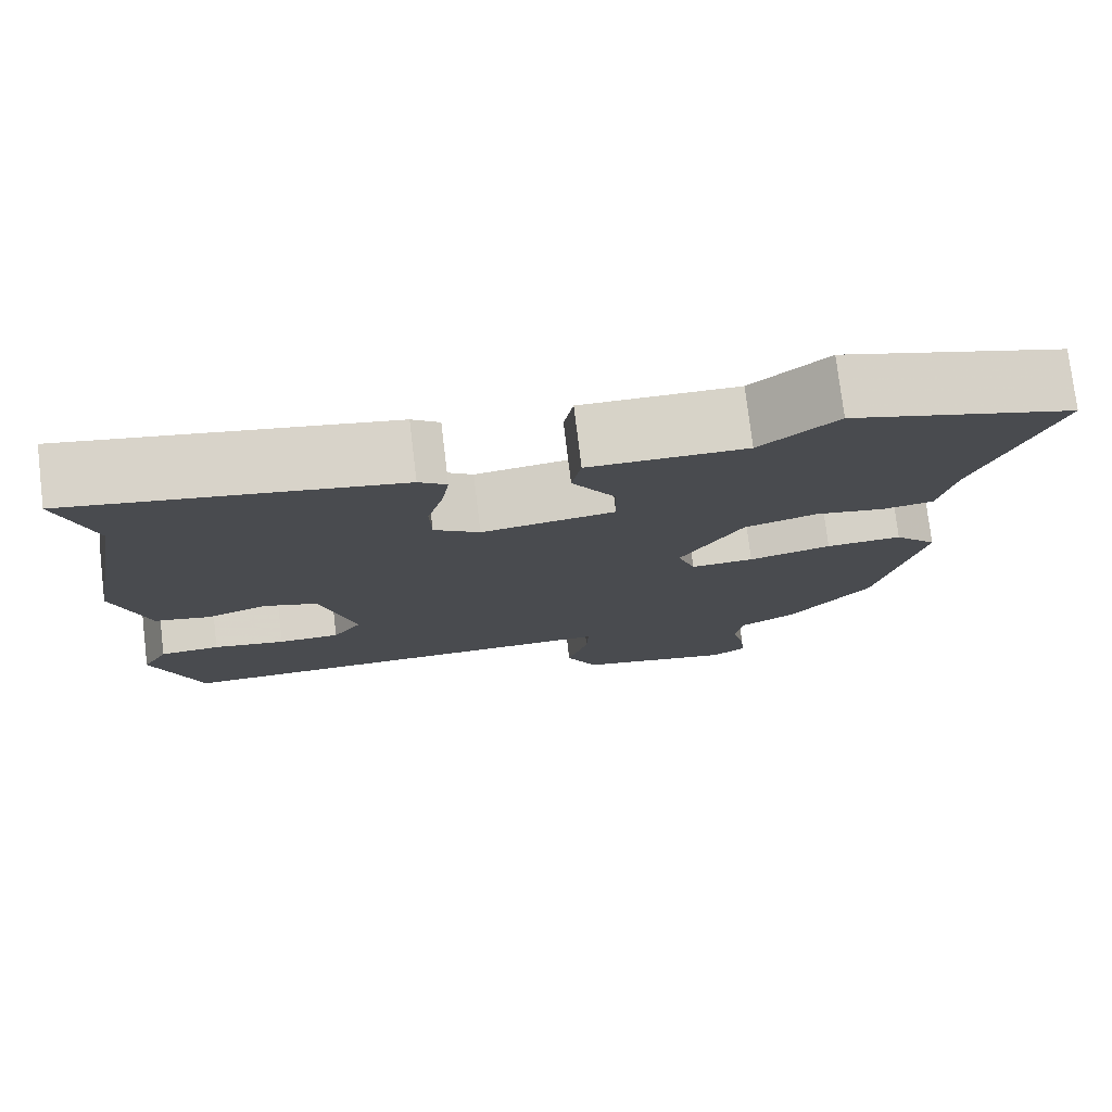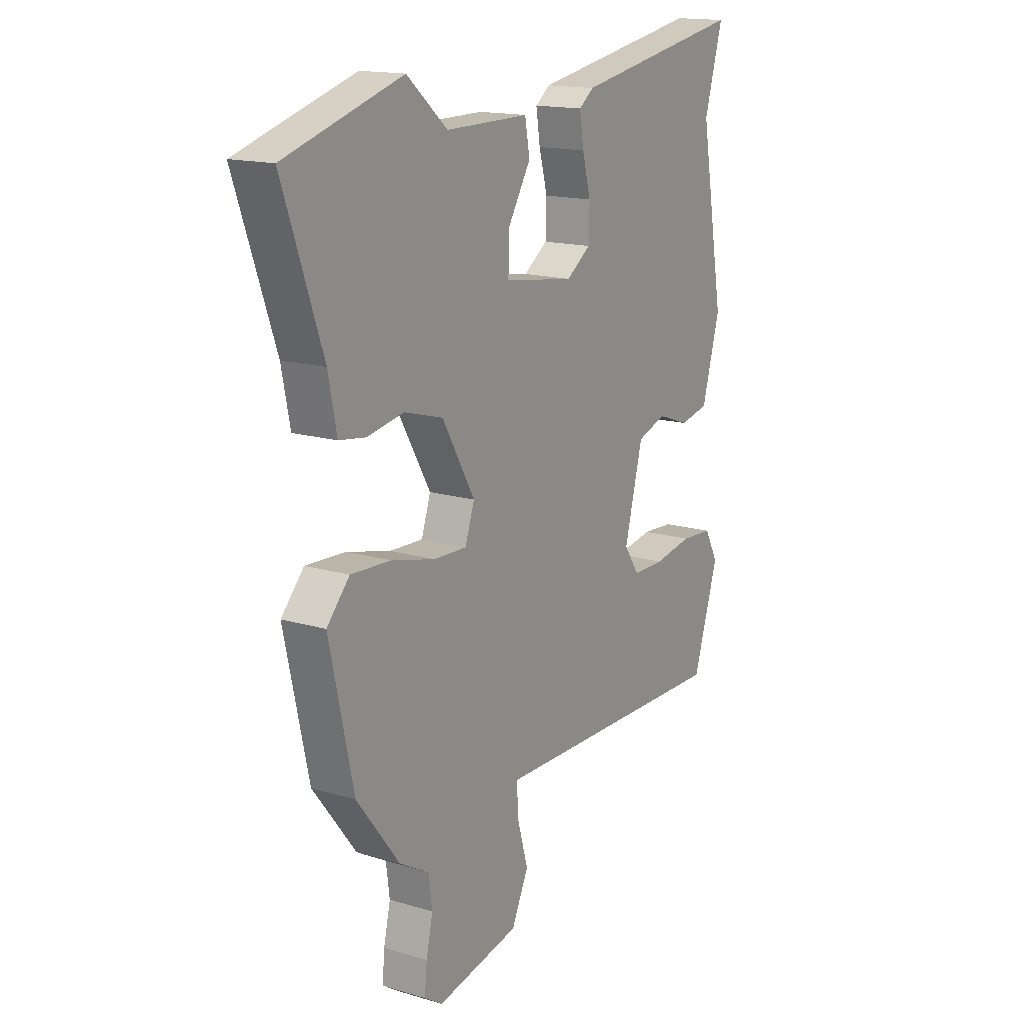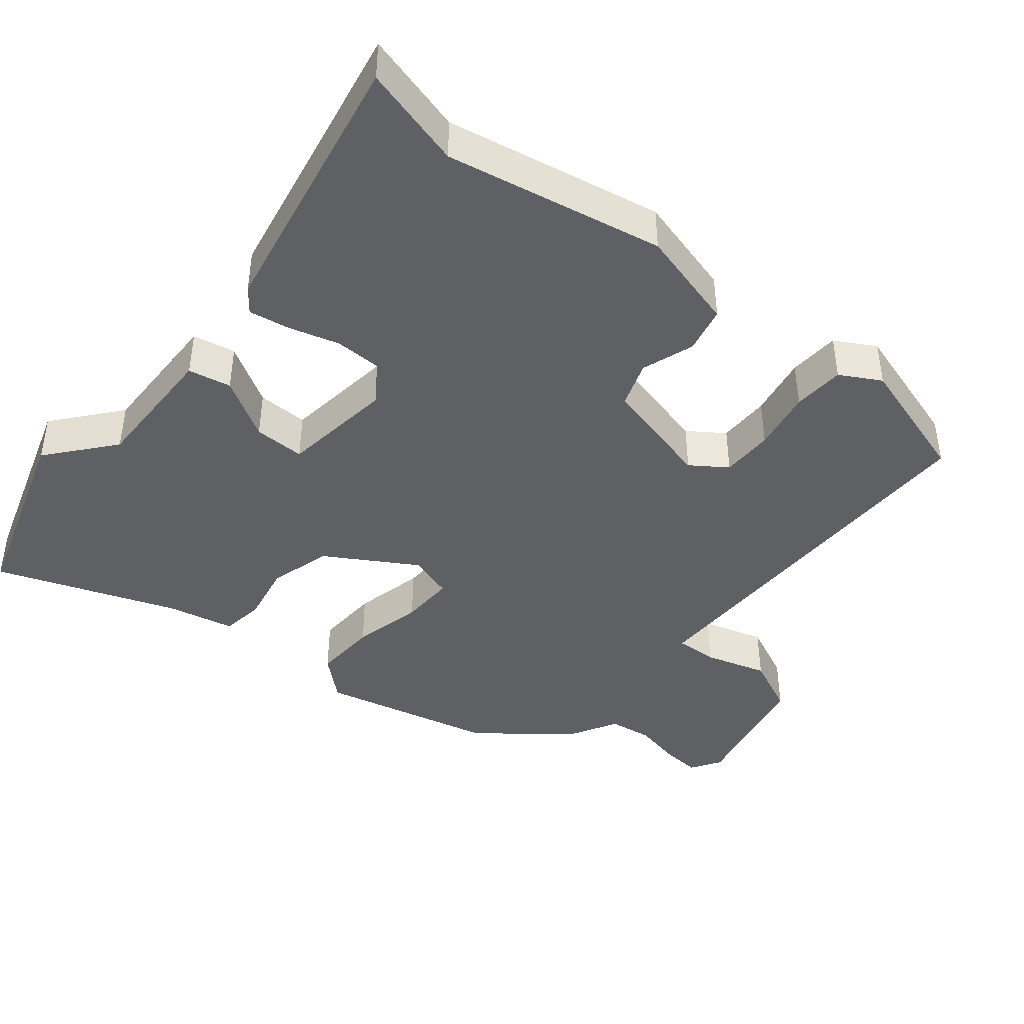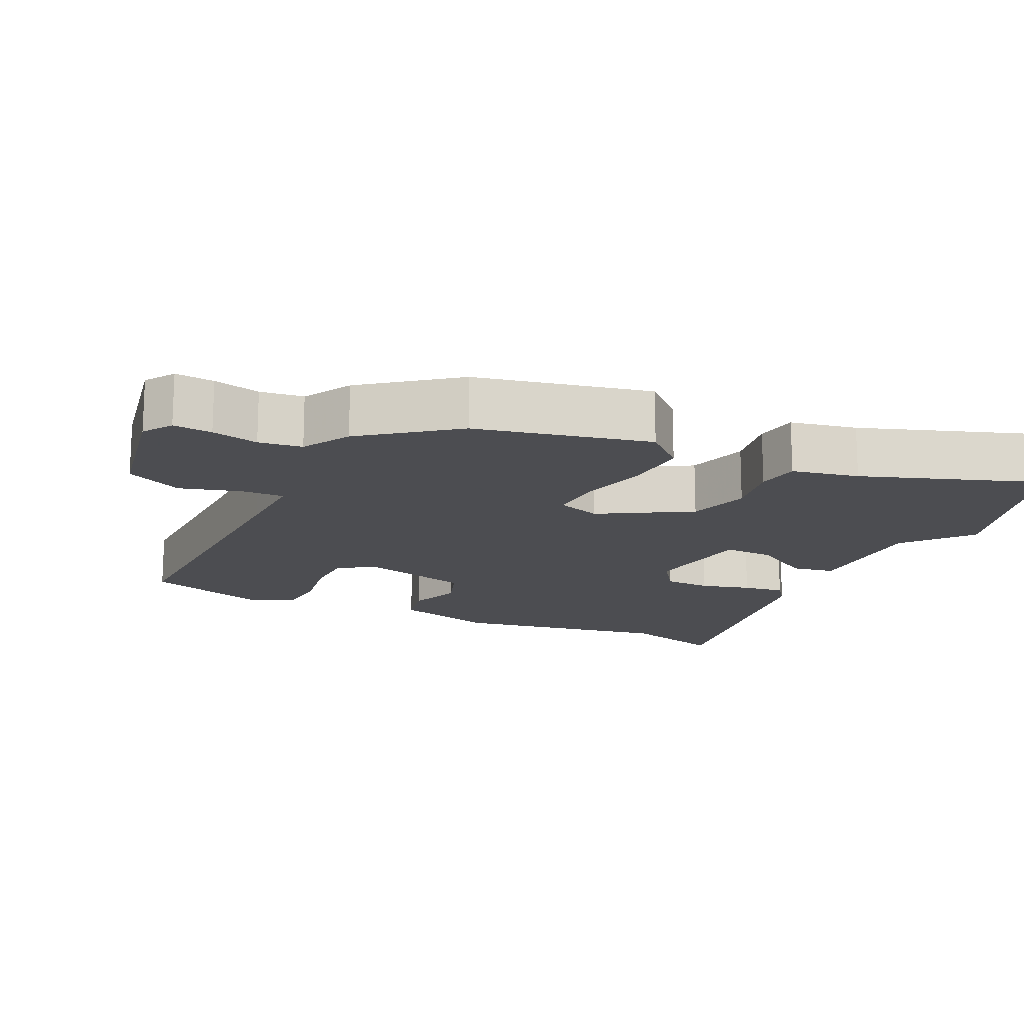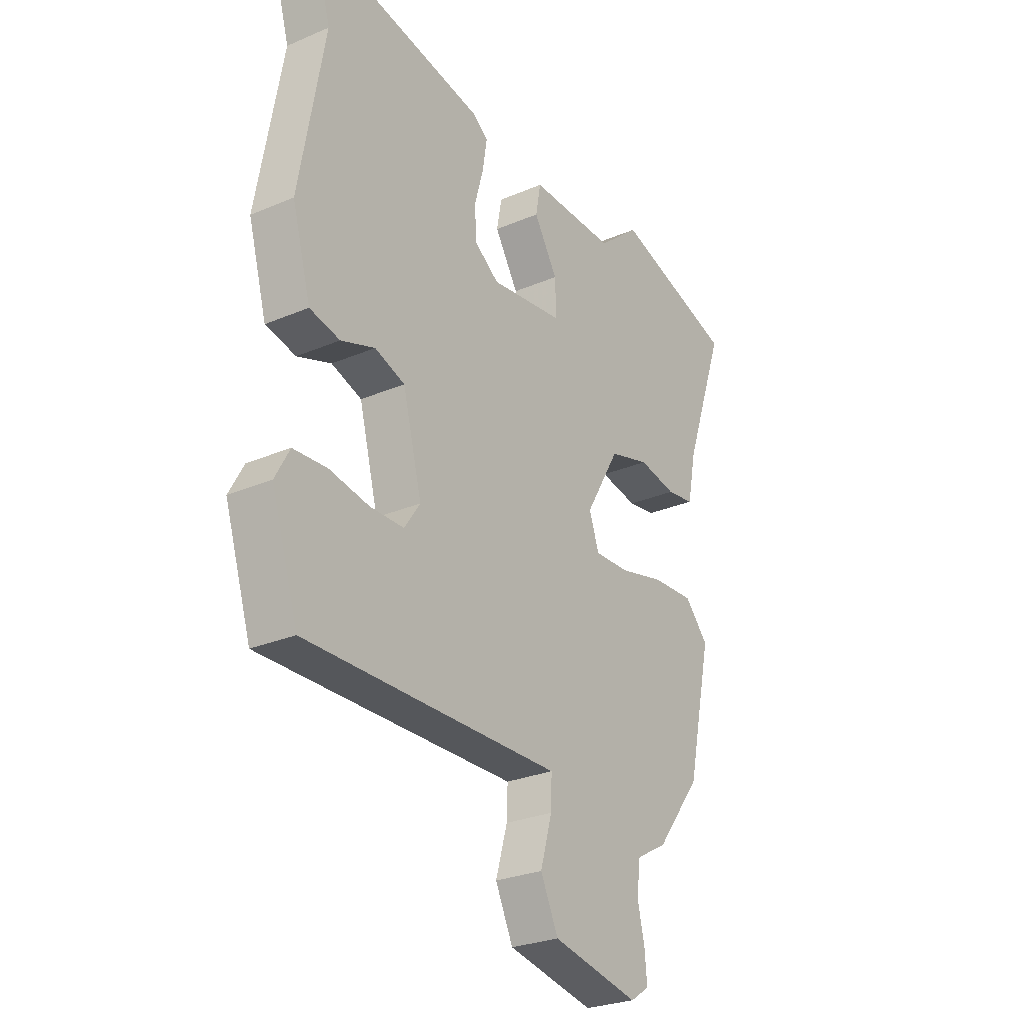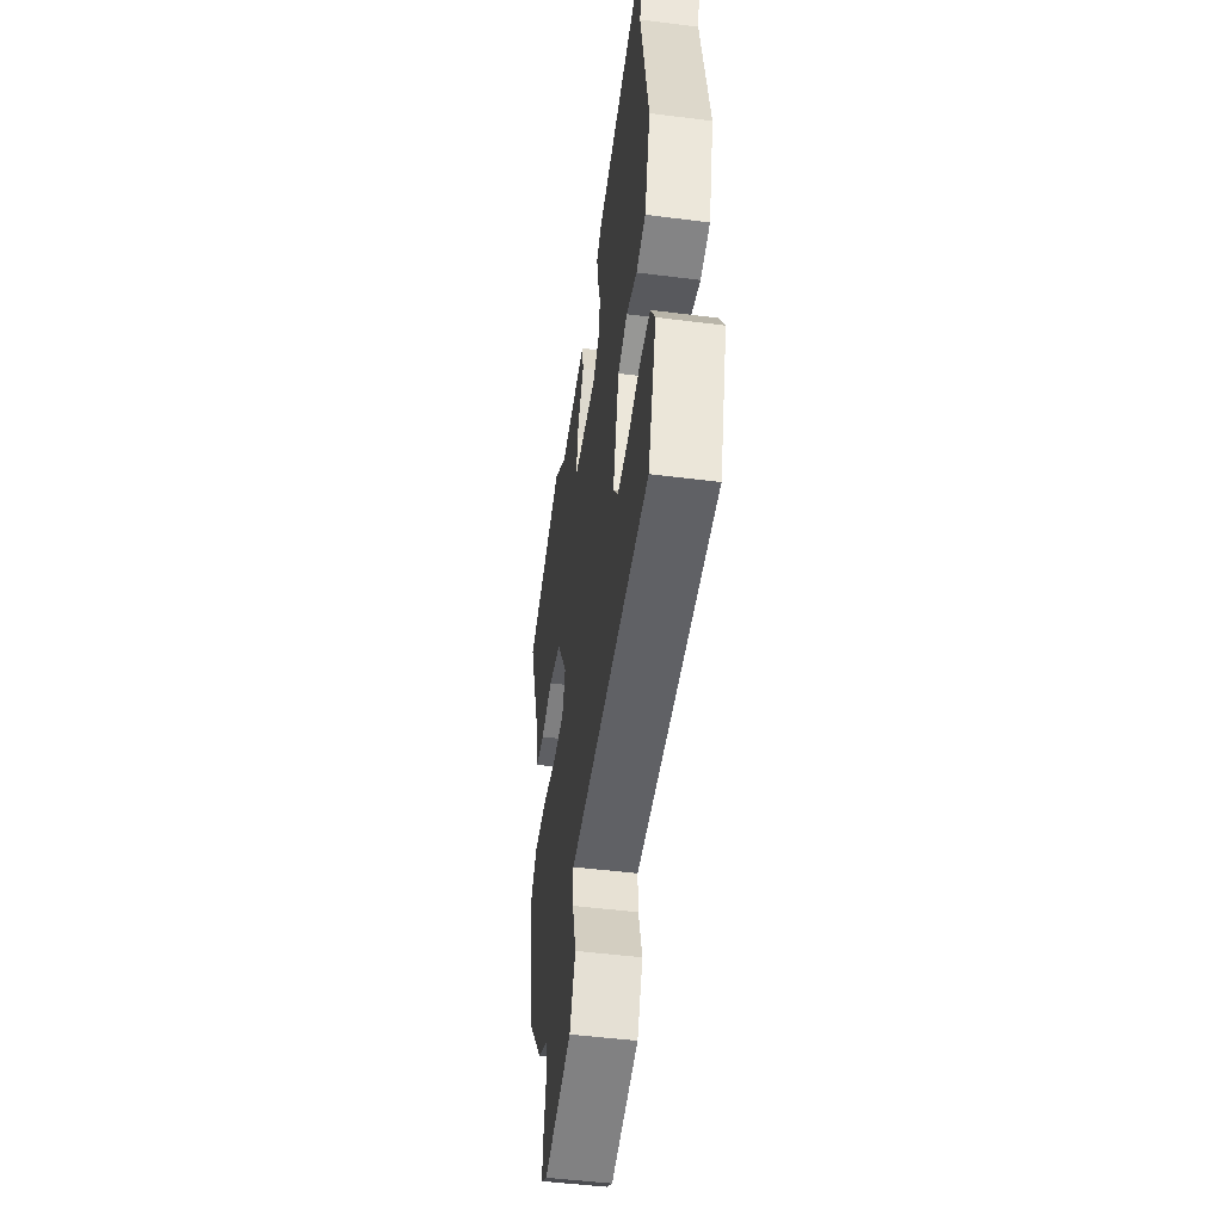
<metadata>
{"format":"obj","ext":"obj","renderer":"f3d","projection":"perspective","resolution":1024,"background":"white","views":[{"elev":76.9,"azim":173.1,"up":"+Z"},{"elev":15.9,"azim":-58.2,"up":"+Z"},{"elev":-42.6,"azim":51.4,"up":"+Y"},{"elev":-16.1,"azim":-115.6,"up":"+Y"},{"elev":-27.4,"azim":123.3,"up":"+Z"},{"elev":-49.3,"azim":82.0,"up":"+Z"}]}
</metadata>
<code>
v -0.453 0.07 -0.346
v -0.507 0.07 -0.102
v -0.456 0.07 -0.046
v -0.366 0.07 -0.051
v -0.268 0.07 -0.075
v -0.193 0.07 -0.078
v -0.172 0.07 -0.017
v -0.246 0.07 0.11
v -0.333 0.07 0.135
v -0.415 0.07 0.12
v -0.475 0.07 0.129
v -0.494 0.07 0.223
v -0.583 0.07 0.475
v -0.32 0.07 0.554
v -0.229 0.07 0.477
v -0.043 0.07 0.478
v -0.032 0.07 0.418
v -0.083 0.07 0.335
v -0.085 0.07 0.264
v 0.073 0.07 0.242
v 0.127 0.07 0.28
v 0.129 0.07 0.345
v 0.11 0.07 0.415
v 0.101 0.07 0.473
v 0.134 0.07 0.498
v 0.519 0.07 0.566
v 0.478 0.07 0.424
v 0.532 0.07 0.119
v 0.492 0.07 -0.023
v 0.427 0.07 -0.037
v 0.354 0.07 -0.011
v 0.289 0.07 -0.033
v 0.248 0.07 -0.19
v 0.282 0.07 -0.24
v 0.355 0.07 -0.241
v 0.441 0.07 -0.226
v 0.513 0.07 -0.231
v 0.544 0.07 -0.288
v 0.487 0.07 -0.466
v 0.045 0.07 -0.458
v -0.062 0.07 -0.456
v -0.06 0.07 -0.515
v -0.035 0.07 -0.602
v -0.073 0.07 -0.682
v -0.26 0.07 -0.719
v -0.301 0.07 -0.692
v -0.296 0.07 -0.637
v -0.281 0.07 -0.571
v -0.289 0.07 -0.51
v -0.356 0.07 -0.472
v -0.453 0 -0.346
v -0.507 0 -0.102
v -0.456 0 -0.046
v -0.366 0 -0.051
v -0.268 0 -0.075
v -0.193 0 -0.078
v -0.172 0 -0.017
v -0.246 0 0.11
v -0.333 0 0.135
v -0.415 0 0.12
v -0.475 0 0.129
v -0.494 0 0.223
v -0.583 0 0.475
v -0.32 0 0.554
v -0.229 0 0.477
v -0.043 0 0.478
v -0.032 0 0.418
v -0.083 0 0.335
v -0.085 0 0.264
v 0.073 0 0.242
v 0.127 0 0.28
v 0.129 0 0.345
v 0.11 0 0.415
v 0.101 0 0.473
v 0.134 0 0.498
v 0.519 0 0.566
v 0.478 0 0.424
v 0.532 0 0.119
v 0.492 0 -0.023
v 0.427 0 -0.037
v 0.354 0 -0.011
v 0.289 0 -0.033
v 0.248 0 -0.19
v 0.282 0 -0.24
v 0.355 0 -0.241
v 0.441 0 -0.226
v 0.513 0 -0.231
v 0.544 0 -0.288
v 0.487 0 -0.466
v 0.045 0 -0.458
v -0.062 0 -0.456
v -0.06 0 -0.515
v -0.035 0 -0.602
v -0.073 0 -0.682
v -0.26 0 -0.719
v -0.301 0 -0.692
v -0.296 0 -0.637
v -0.281 0 -0.571
v -0.289 0 -0.51
v -0.356 0 -0.472
f 3 4 5
f 2 3 5
f 1 2 5
f 50 1 5
f 49 50 5
f 48 49 5 6
f 46 47 48
f 45 46 48
f 44 45 48
f 43 44 48
f 42 43 48
f 48 6 7
f 42 48 7
f 41 42 7
f 39 40 41
f 38 39 41
f 37 38 41
f 36 37 41
f 35 36 41
f 34 35 41
f 33 34 41 7
f 32 33 7 8
f 31 32 8 9
f 29 30 31
f 28 29 31
f 27 28 31
f 25 26 27
f 24 25 27
f 23 24 27
f 22 23 27
f 21 22 27 31
f 20 21 31
f 19 20 31 9
f 15 16 17 18
f 19 9 10
f 18 19 10
f 15 18 10
f 14 15 10
f 13 14 10
f 12 13 10
f 10 11 12
f 55 54 53
f 55 53 52
f 55 52 51
f 55 51 100
f 55 100 99
f 56 55 99 98
f 98 97 96
f 98 96 95
f 98 95 94
f 98 94 93
f 98 93 92
f 57 56 98
f 57 98 92
f 57 92 91
f 91 90 89
f 91 89 88
f 91 88 87
f 91 87 86
f 91 86 85
f 91 85 84
f 57 91 84 83
f 58 57 83 82
f 59 58 82 81
f 81 80 79
f 81 79 78
f 81 78 77
f 77 76 75
f 77 75 74
f 77 74 73
f 77 73 72
f 81 77 72 71
f 81 71 70
f 59 81 70 69
f 68 67 66 65
f 60 59 69
f 60 69 68
f 60 68 65
f 60 65 64
f 60 64 63
f 60 63 62
f 62 61 60
f 1 51 52 2
f 2 52 53 3
f 3 53 54 4
f 4 54 55 5
f 5 55 56 6
f 6 56 57 7
f 7 57 58 8
f 8 58 59 9
f 9 59 60 10
f 10 60 61 11
f 11 61 62 12
f 12 62 63 13
f 13 63 64 14
f 14 64 65 15
f 15 65 66 16
f 16 66 67 17
f 17 67 68 18
f 18 68 69 19
f 19 69 70 20
f 20 70 71 21
f 21 71 72 22
f 22 72 73 23
f 23 73 74 24
f 24 74 75 25
f 25 75 76 26
f 26 76 77 27
f 27 77 78 28
f 28 78 79 29
f 29 79 80 30
f 30 80 81 31
f 31 81 82 32
f 32 82 83 33
f 33 83 84 34
f 34 84 85 35
f 35 85 86 36
f 36 86 87 37
f 37 87 88 38
f 38 88 89 39
f 39 89 90 40
f 40 90 91 41
f 41 91 92 42
f 42 92 93 43
f 43 93 94 44
f 44 94 95 45
f 45 95 96 46
f 46 96 97 47
f 47 97 98 48
f 48 98 99 49
f 49 99 100 50
f 50 100 51 1

</code>
